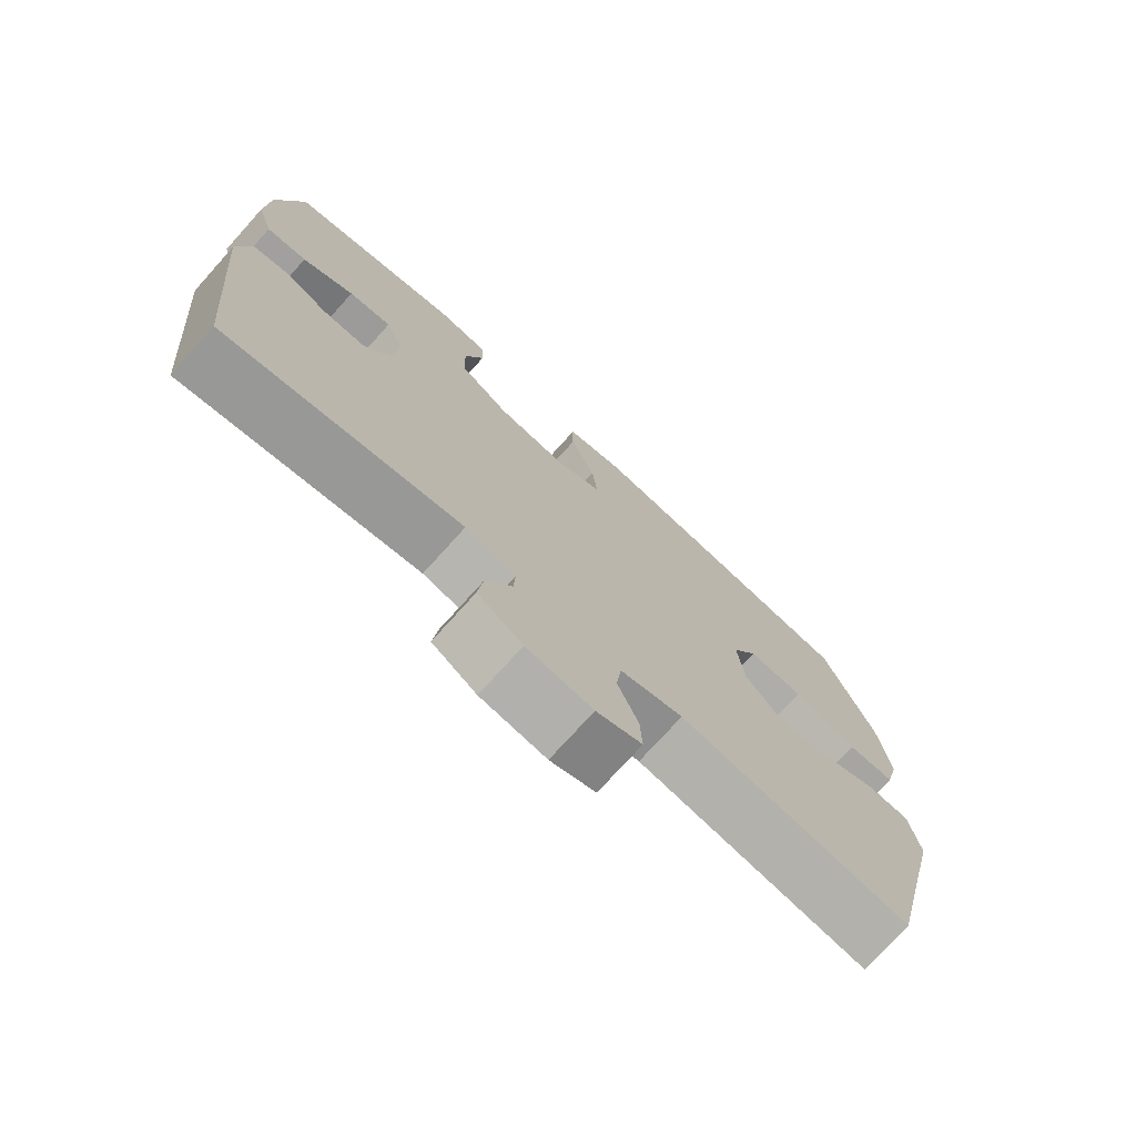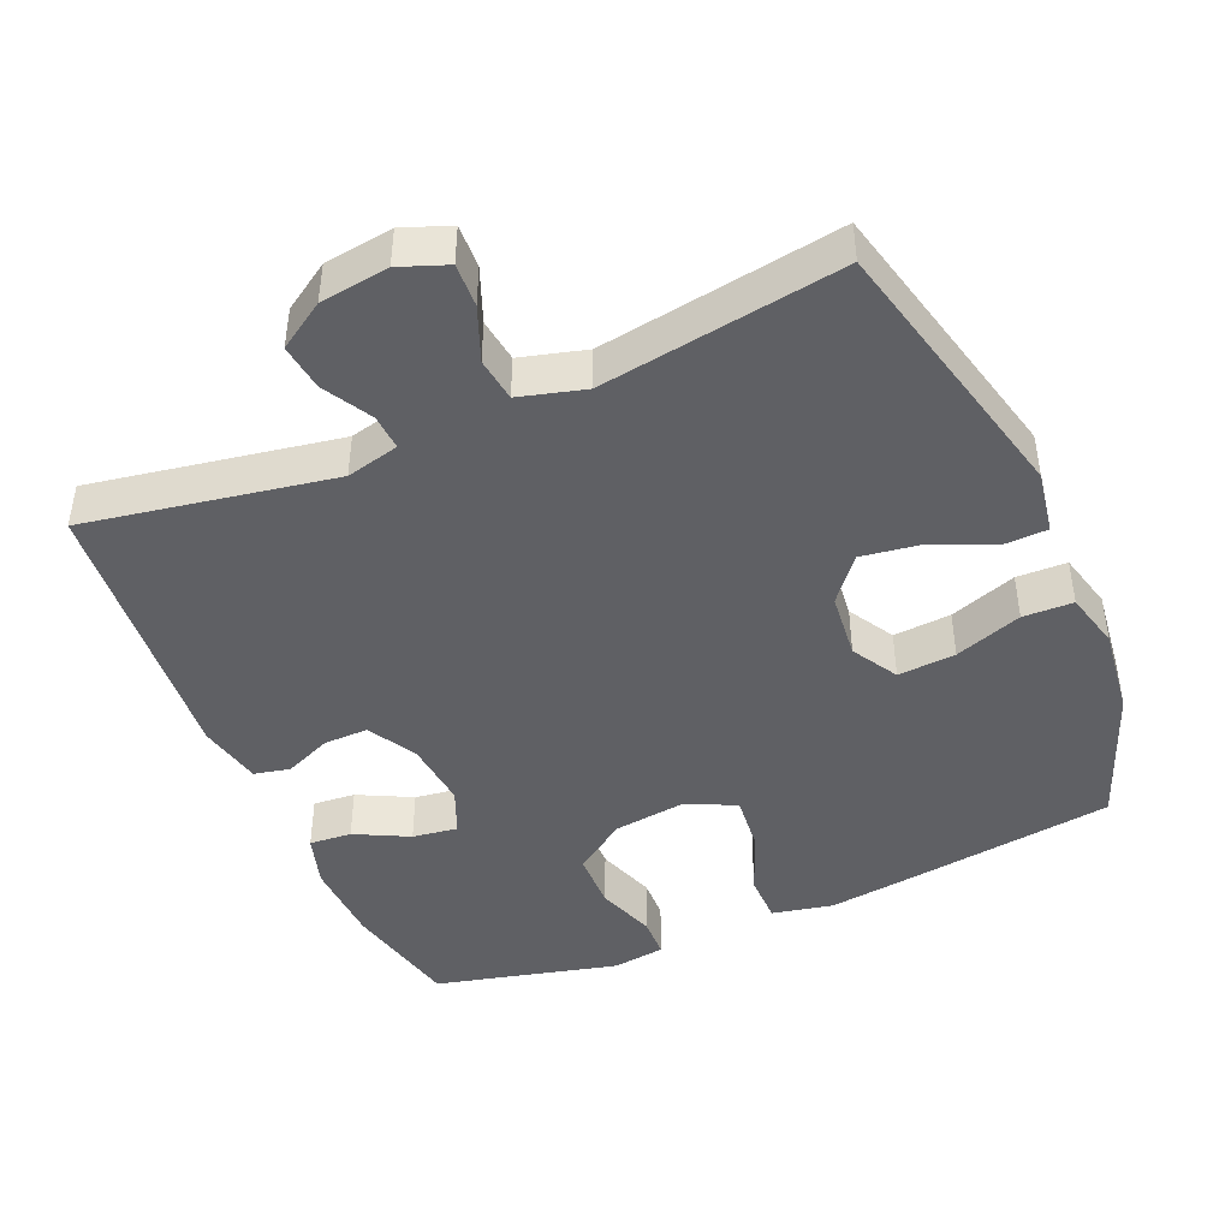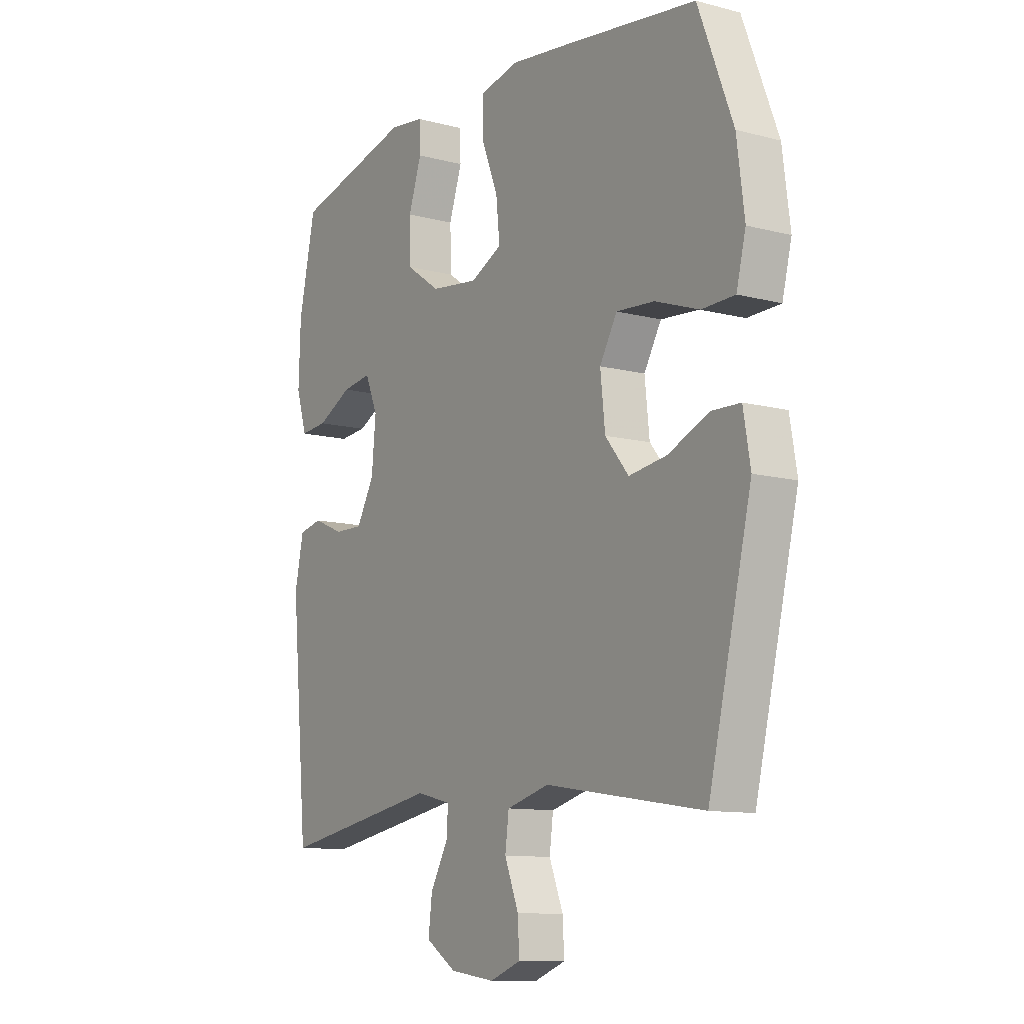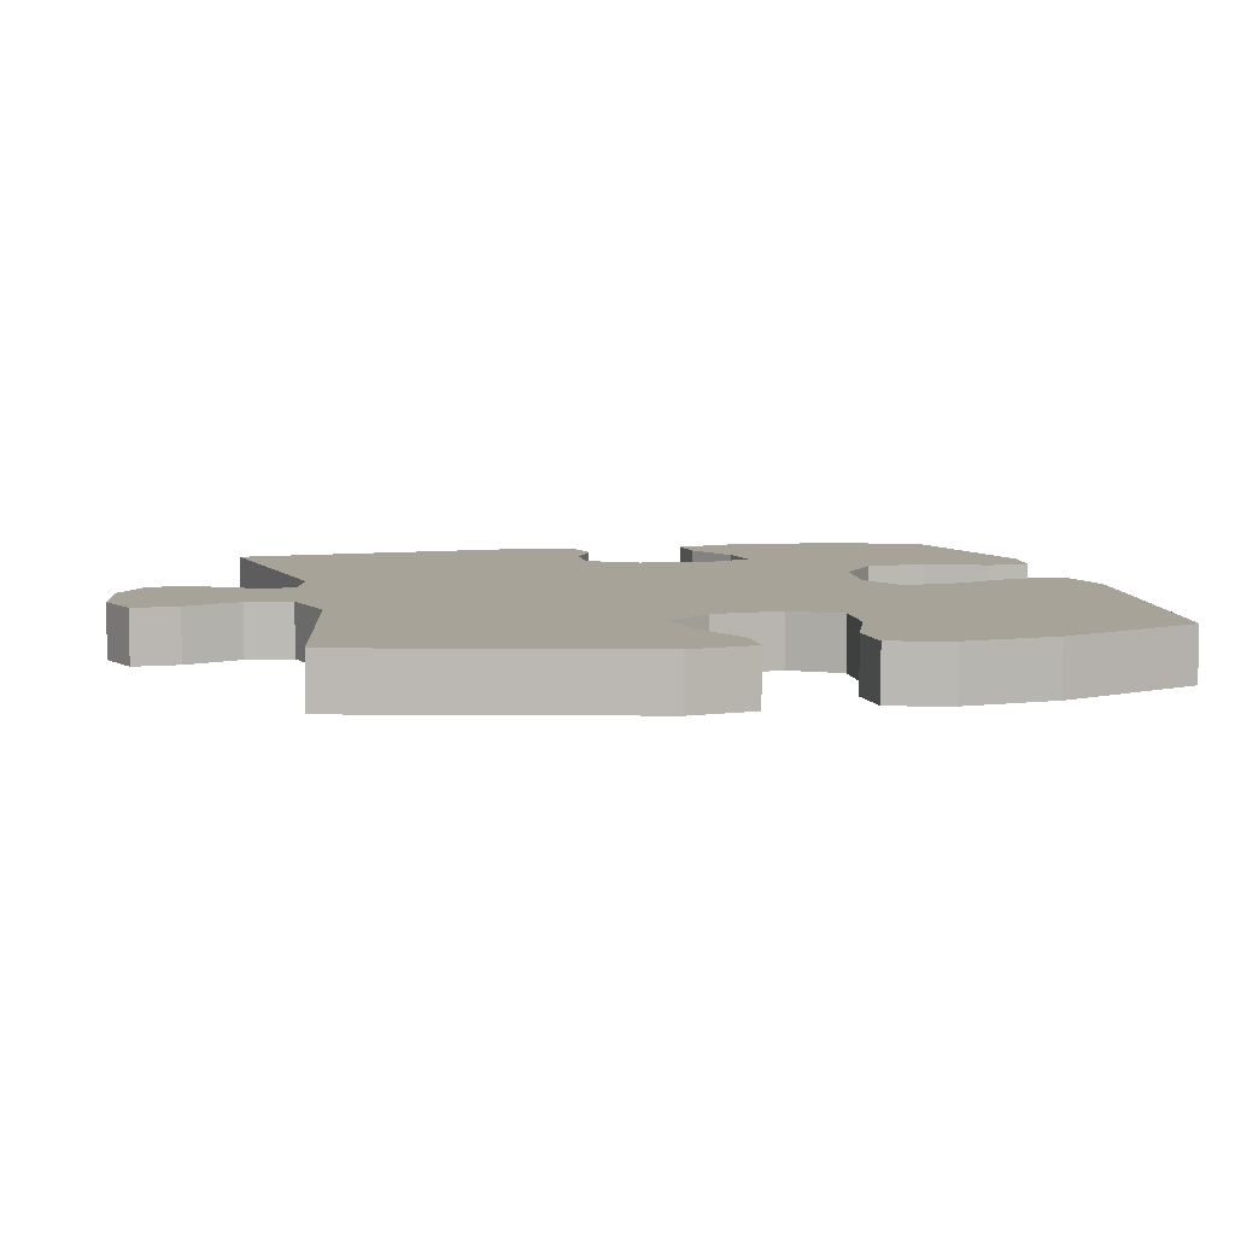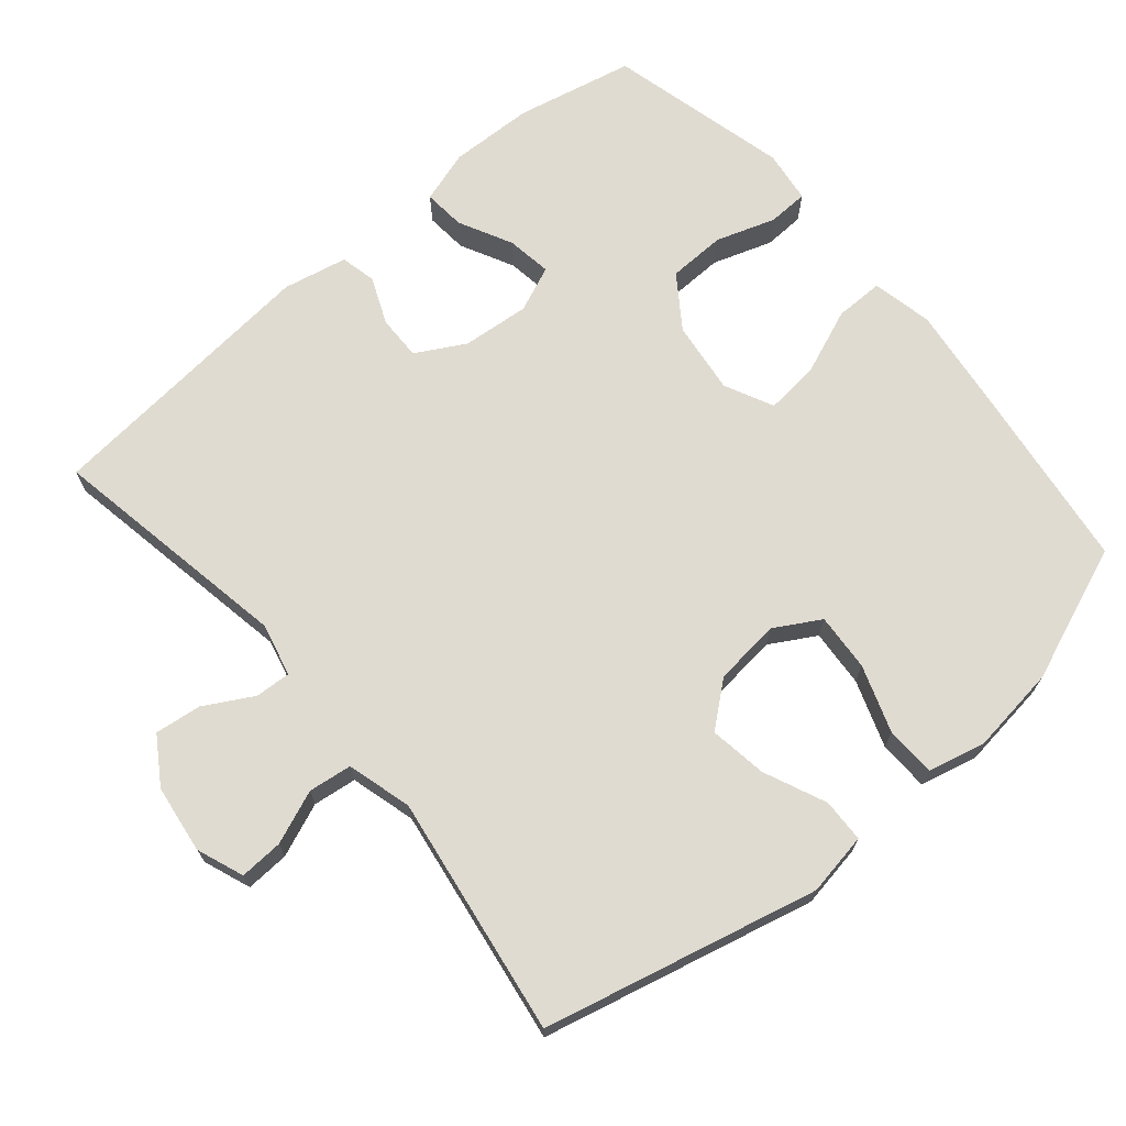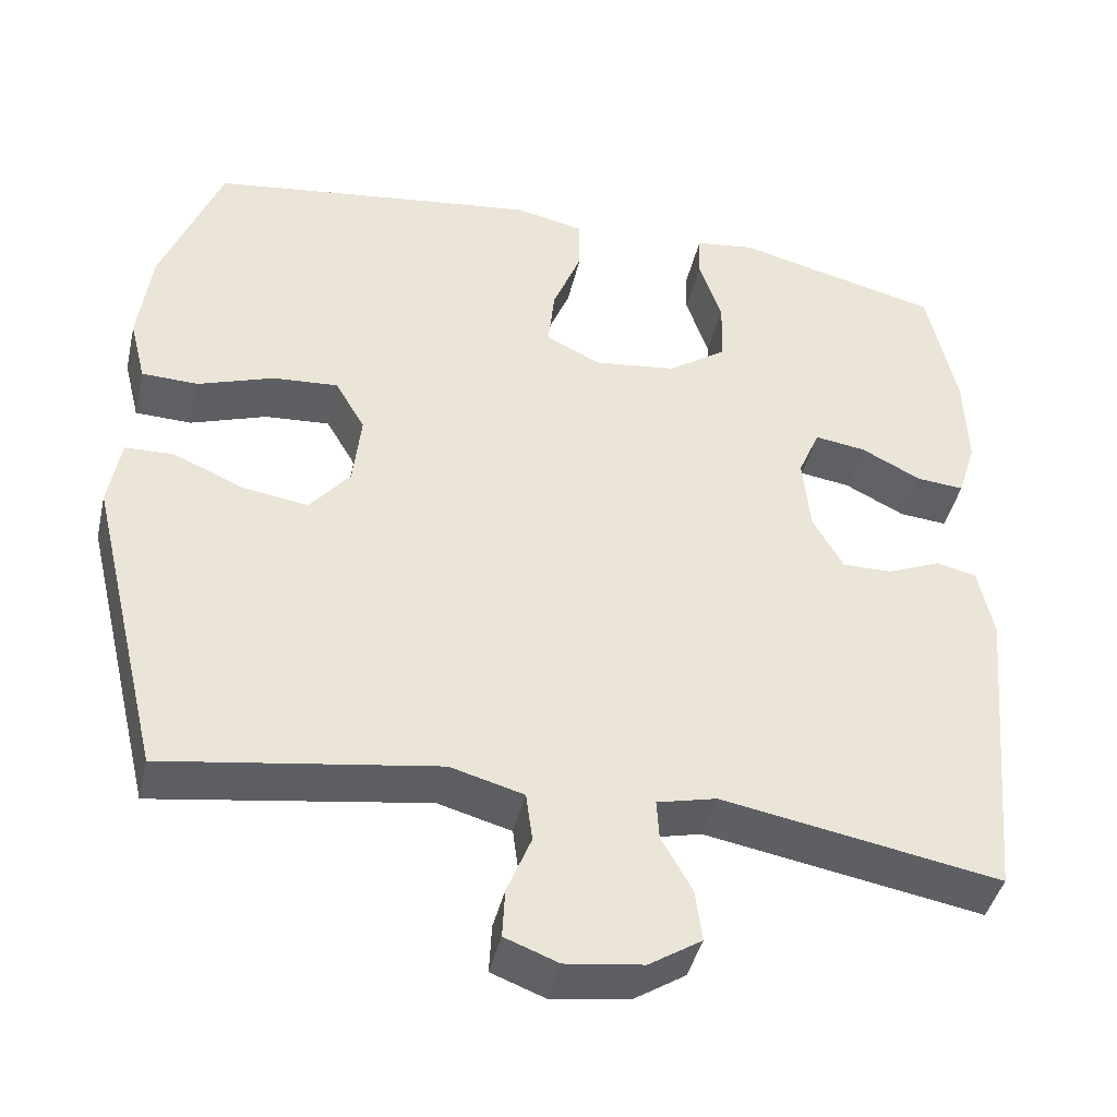
<metadata>
{"format":"obj","ext":"obj","renderer":"f3d","projection":"perspective","resolution":1024,"background":"white","views":[{"elev":-74.8,"azim":138.0,"up":"+Z"},{"elev":-44.3,"azim":-156.6,"up":"+Y"},{"elev":-10.9,"azim":-122.9,"up":"+Z"},{"elev":6.9,"azim":-102.0,"up":"+Y"},{"elev":69.8,"azim":-130.3,"up":"+Y"},{"elev":-42.8,"azim":-13.0,"up":"+Z"}]}
</metadata>
<code>
v -0.5 0.07 0.5
v -0.222 0.07 0.538
v -0.089 0.07 0.555
v -0.004 0.07 0.537
v -0.004 0.07 0.469
v -0.04 0.07 0.378
v -0.048 0.07 0.301
v 0.02 0.07 0.268
v 0.122 0.07 0.281
v 0.195 0.07 0.332
v 0.197 0.07 0.413
v 0.169 0.07 0.496
v 0.171 0.07 0.553
v 0.245 0.07 0.563
v 0.5 0.07 0.5
v 0.536 0.07 0.335
v 0.54 0.07 0.217
v 0.517 0.07 0.143
v 0.458 0.07 0.148
v 0.383 0.07 0.186
v 0.32 0.07 0.195
v 0.293 0.07 0.131
v 0.302 0.07 0.036
v 0.34 0.07 -0.032
v 0.402 0.07 -0.031
v 0.468 0.07 -0.003
v 0.518 0.07 -0.014
v 0.537 0.07 -0.104
v 0.5 0.07 -0.5
v 0.155 0.07 -0.439
v 0.081 0.07 -0.457
v 0.084 0.07 -0.507
v 0.122 0.07 -0.575
v 0.13 0.07 -0.64
v 0.065 0.07 -0.682
v -0.031 0.07 -0.695
v -0.097 0.07 -0.67
v -0.094 0.07 -0.609
v -0.064 0.07 -0.534
v -0.072 0.07 -0.473
v -0.163 0.07 -0.448
v -0.5 0.07 -0.5
v -0.592 0.07 -0.116
v -0.577 0.07 -0.028
v -0.516 0.07 -0.026
v -0.429 0.07 -0.064
v -0.348 0.07 -0.076
v -0.298 0.07 -0.015
v -0.288 0.07 0.078
v -0.325 0.07 0.142
v -0.406 0.07 0.136
v -0.5 0.07 0.103
v -0.57 0.07 0.105
v -0.59 0.07 0.185
v -0.574 0.07 0.309
v -0.5 0 0.5
v -0.222 0 0.538
v -0.089 0 0.555
v -0.004 0 0.537
v -0.004 0 0.469
v -0.04 0 0.378
v -0.048 0 0.301
v 0.02 0 0.268
v 0.122 0 0.281
v 0.195 0 0.332
v 0.197 0 0.413
v 0.169 0 0.496
v 0.171 0 0.553
v 0.245 0 0.563
v 0.5 0 0.5
v 0.536 0 0.335
v 0.54 0 0.217
v 0.517 0 0.143
v 0.458 0 0.148
v 0.383 0 0.186
v 0.32 0 0.195
v 0.293 0 0.131
v 0.302 0 0.036
v 0.34 0 -0.032
v 0.402 0 -0.031
v 0.468 0 -0.003
v 0.518 0 -0.014
v 0.537 0 -0.104
v 0.5 0 -0.5
v 0.155 0 -0.439
v 0.081 0 -0.457
v 0.084 0 -0.507
v 0.122 0 -0.575
v 0.13 0 -0.64
v 0.065 0 -0.682
v -0.031 0 -0.695
v -0.097 0 -0.67
v -0.094 0 -0.609
v -0.064 0 -0.534
v -0.072 0 -0.473
v -0.163 0 -0.448
v -0.5 0 -0.5
v -0.592 0 -0.116
v -0.577 0 -0.028
v -0.516 0 -0.026
v -0.429 0 -0.064
v -0.348 0 -0.076
v -0.298 0 -0.015
v -0.288 0 0.078
v -0.325 0 0.142
v -0.406 0 0.136
v -0.5 0 0.103
v -0.57 0 0.105
v -0.59 0 0.185
v -0.574 0 0.309
f 4 5 6
f 3 4 6
f 2 3 6
f 1 2 6
f 55 1 6
f 54 55 6
f 53 54 6
f 52 53 6
f 51 52 6
f 50 51 6 7
f 49 50 7 8
f 48 49 8 9
f 47 48 9 10
f 44 45 46
f 43 44 46
f 42 43 46
f 41 42 46
f 40 41 46 47
f 37 38 39
f 36 37 39
f 35 36 39
f 34 35 39
f 33 34 39
f 32 33 39
f 31 32 39 40
f 40 47 10
f 31 40 10
f 30 31 10
f 28 29 30
f 27 28 30
f 26 27 30
f 25 26 30
f 18 19 20
f 17 18 20
f 16 17 20
f 15 16 20
f 14 15 20
f 13 14 20
f 12 13 20
f 11 12 20
f 10 11 20 21
f 24 25 30
f 23 24 30
f 22 23 30 10
f 10 21 22
f 61 60 59
f 61 59 58
f 61 58 57
f 61 57 56
f 61 56 110
f 61 110 109
f 61 109 108
f 61 108 107
f 61 107 106
f 62 61 106 105
f 63 62 105 104
f 64 63 104 103
f 65 64 103 102
f 101 100 99
f 101 99 98
f 101 98 97
f 101 97 96
f 102 101 96 95
f 94 93 92
f 94 92 91
f 94 91 90
f 94 90 89
f 94 89 88
f 94 88 87
f 95 94 87 86
f 65 102 95
f 65 95 86
f 65 86 85
f 85 84 83
f 85 83 82
f 85 82 81
f 85 81 80
f 75 74 73
f 75 73 72
f 75 72 71
f 75 71 70
f 75 70 69
f 75 69 68
f 75 68 67
f 75 67 66
f 76 75 66 65
f 85 80 79
f 85 79 78
f 65 85 78 77
f 77 76 65
f 1 56 57 2
f 2 57 58 3
f 3 58 59 4
f 4 59 60 5
f 5 60 61 6
f 6 61 62 7
f 7 62 63 8
f 8 63 64 9
f 9 64 65 10
f 10 65 66 11
f 11 66 67 12
f 12 67 68 13
f 13 68 69 14
f 14 69 70 15
f 15 70 71 16
f 16 71 72 17
f 17 72 73 18
f 18 73 74 19
f 19 74 75 20
f 20 75 76 21
f 21 76 77 22
f 22 77 78 23
f 23 78 79 24
f 24 79 80 25
f 25 80 81 26
f 26 81 82 27
f 27 82 83 28
f 28 83 84 29
f 29 84 85 30
f 30 85 86 31
f 31 86 87 32
f 32 87 88 33
f 33 88 89 34
f 34 89 90 35
f 35 90 91 36
f 36 91 92 37
f 37 92 93 38
f 38 93 94 39
f 39 94 95 40
f 40 95 96 41
f 41 96 97 42
f 42 97 98 43
f 43 98 99 44
f 44 99 100 45
f 45 100 101 46
f 46 101 102 47
f 47 102 103 48
f 48 103 104 49
f 49 104 105 50
f 50 105 106 51
f 51 106 107 52
f 52 107 108 53
f 53 108 109 54
f 54 109 110 55
f 55 110 56 1

</code>
